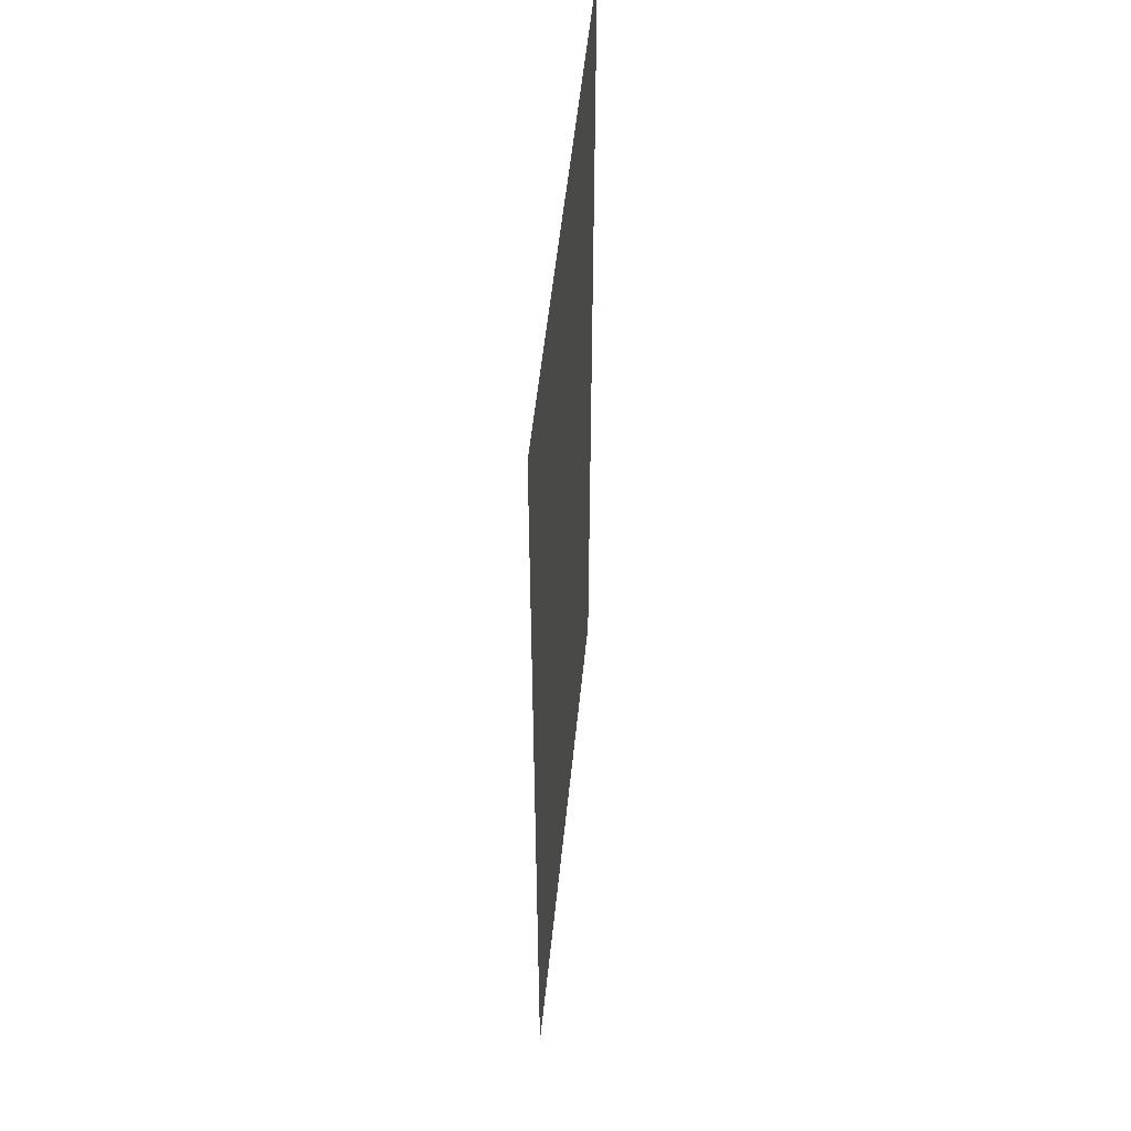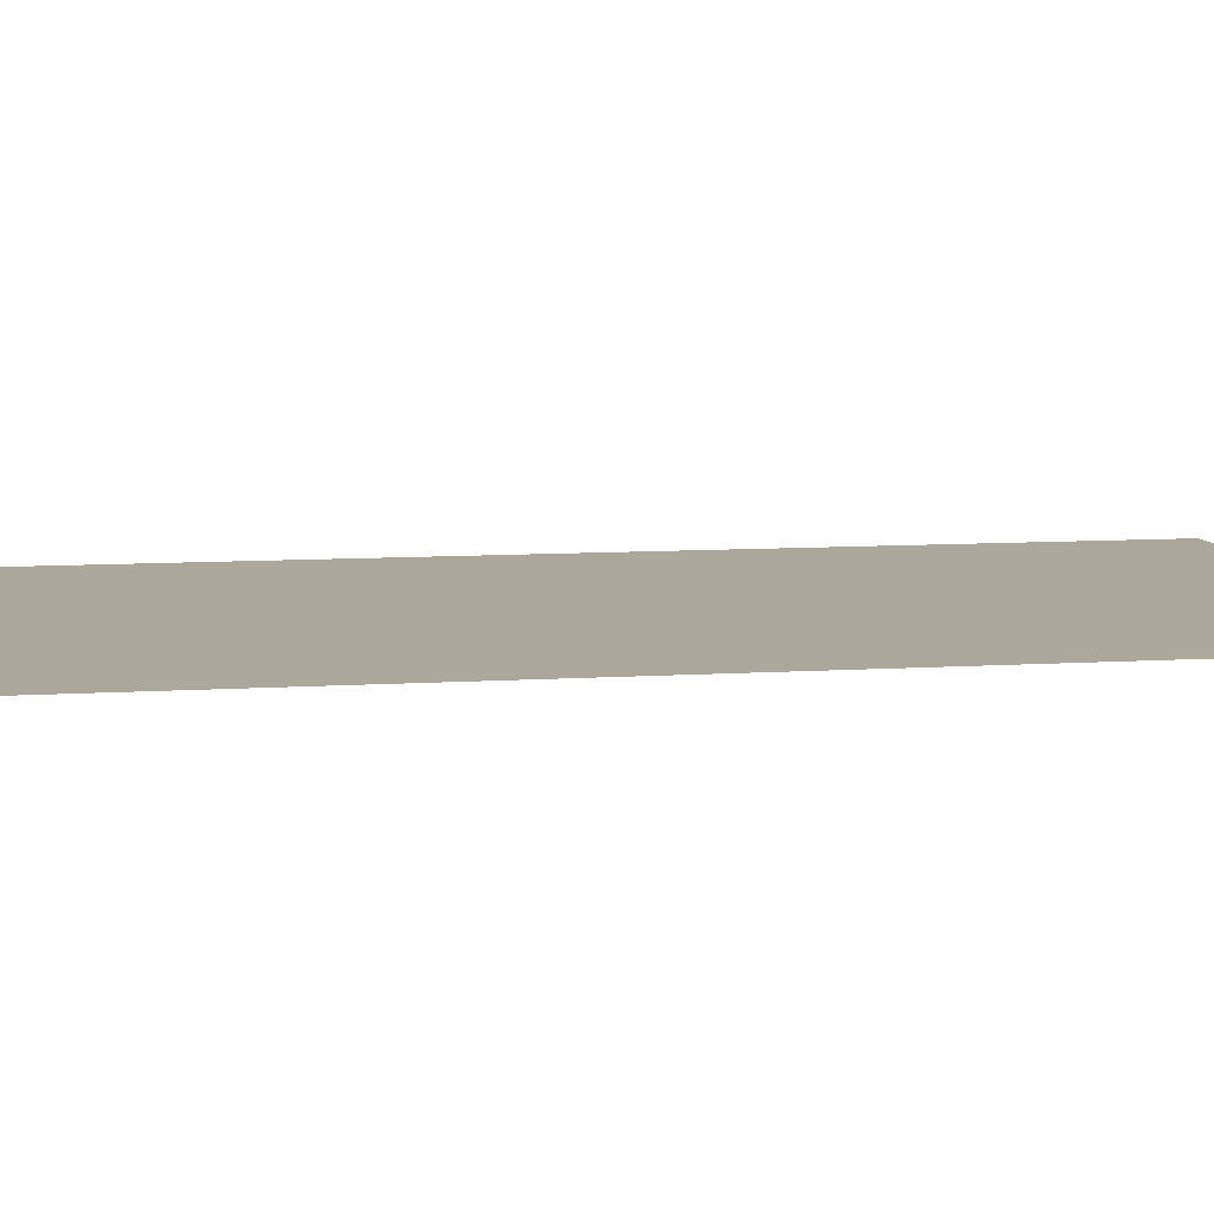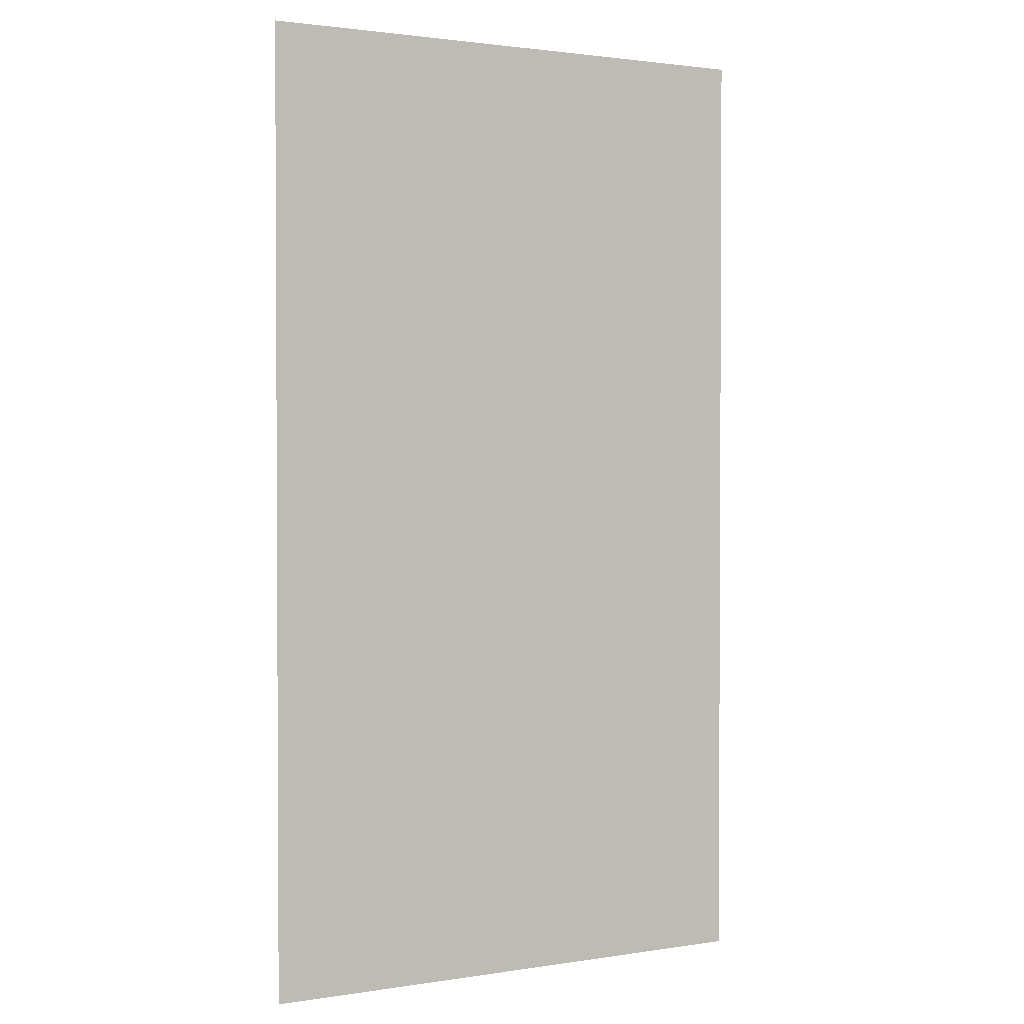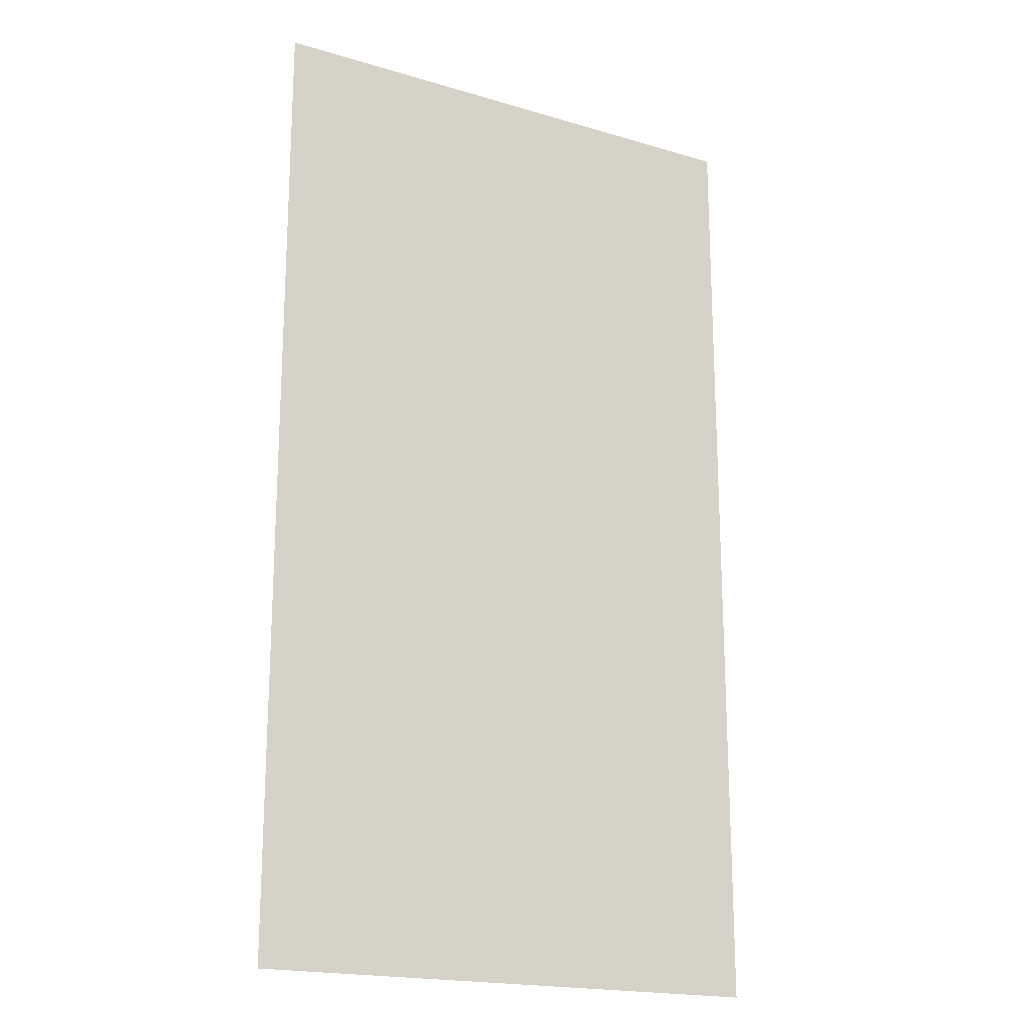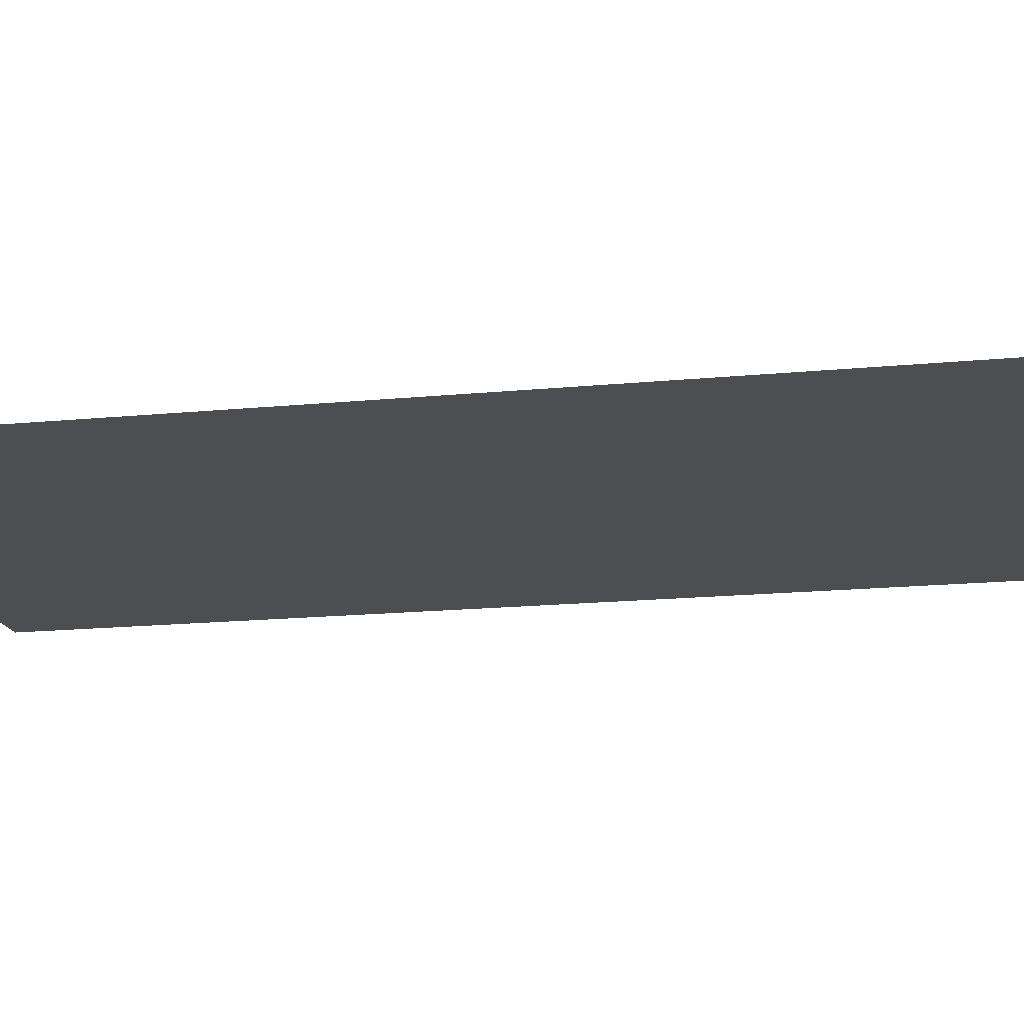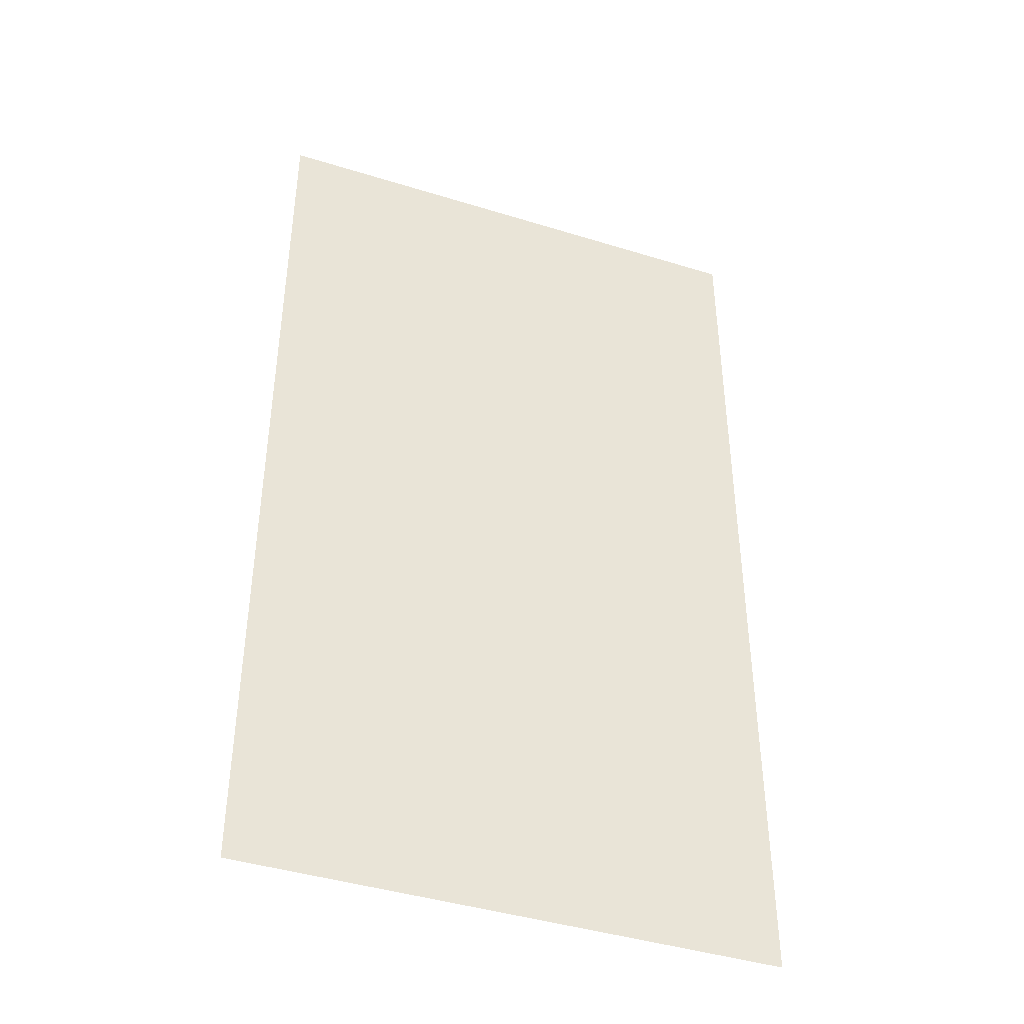
<metadata>
{"format":"obj","ext":"obj","renderer":"f3d","projection":"perspective","resolution":1024,"background":"white","views":[{"elev":53.7,"azim":95.8,"up":"+Z"},{"elev":8.1,"azim":-100.8,"up":"+Y"},{"elev":1.8,"azim":150.7,"up":"+Z"},{"elev":-19.1,"azim":150.7,"up":"+Z"},{"elev":-16.8,"azim":101.3,"up":"+Y"},{"elev":-42.5,"azim":159.7,"up":"+Z"}]}
</metadata>
<code>
o rug0_Plane.008
v -0.7816 0.001 1.427
v 0.7816 0.001 1.427
v -0.7816 0.001 -1.427
v 0.7816 0.001 -1.427
f 1 2 4 3

</code>
